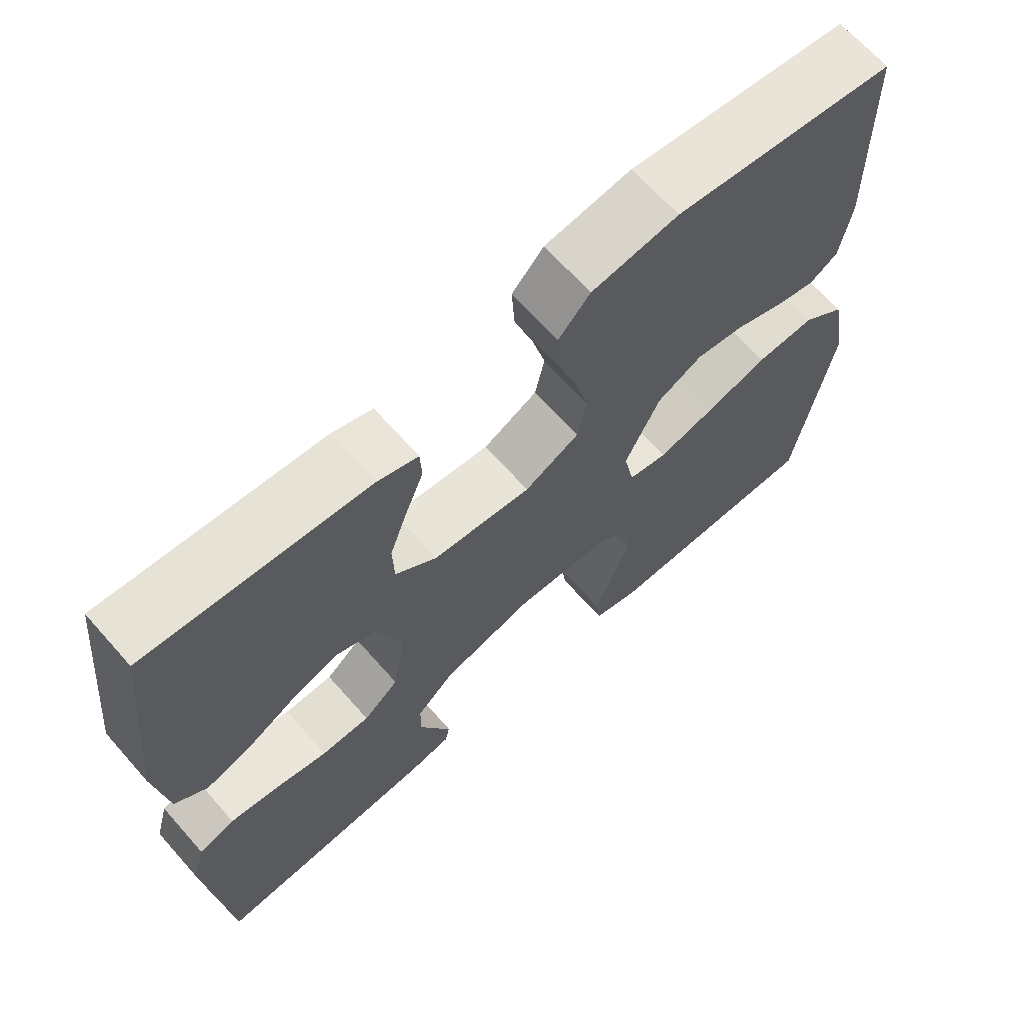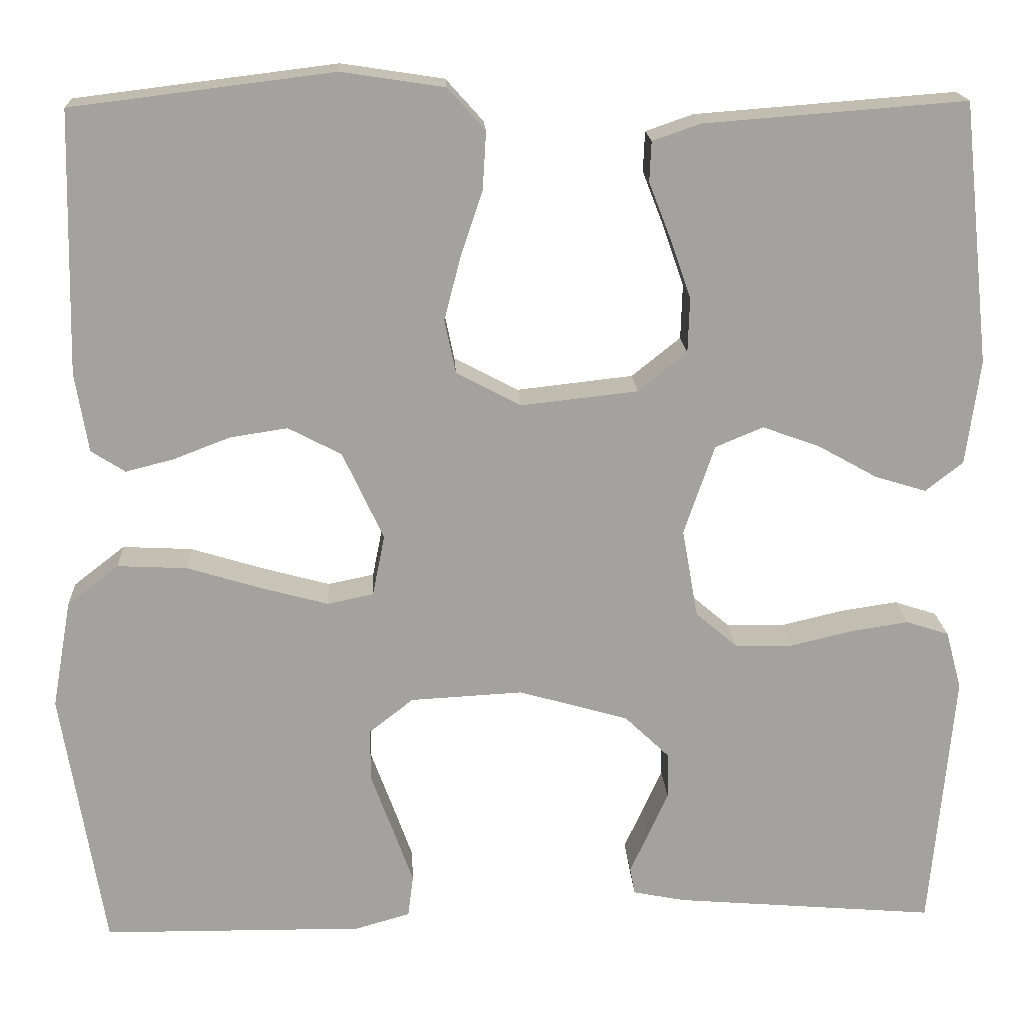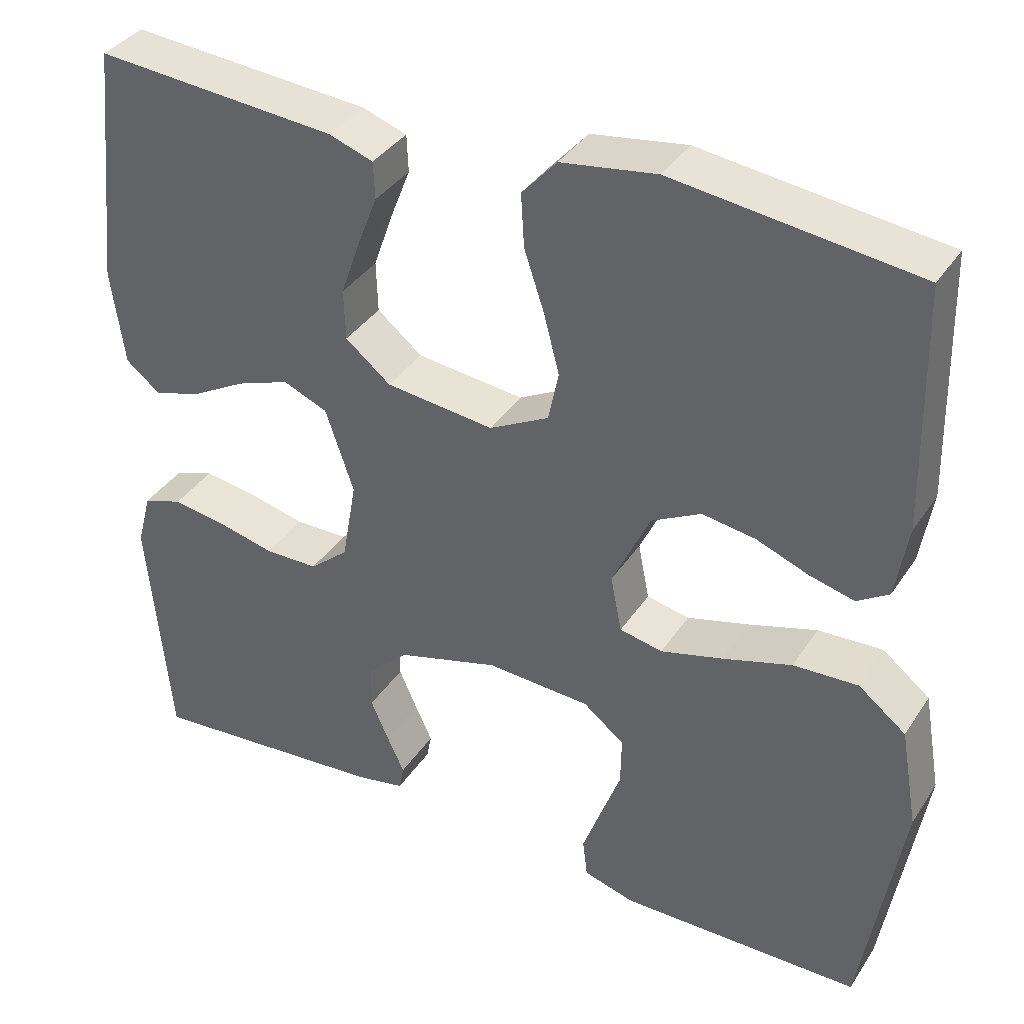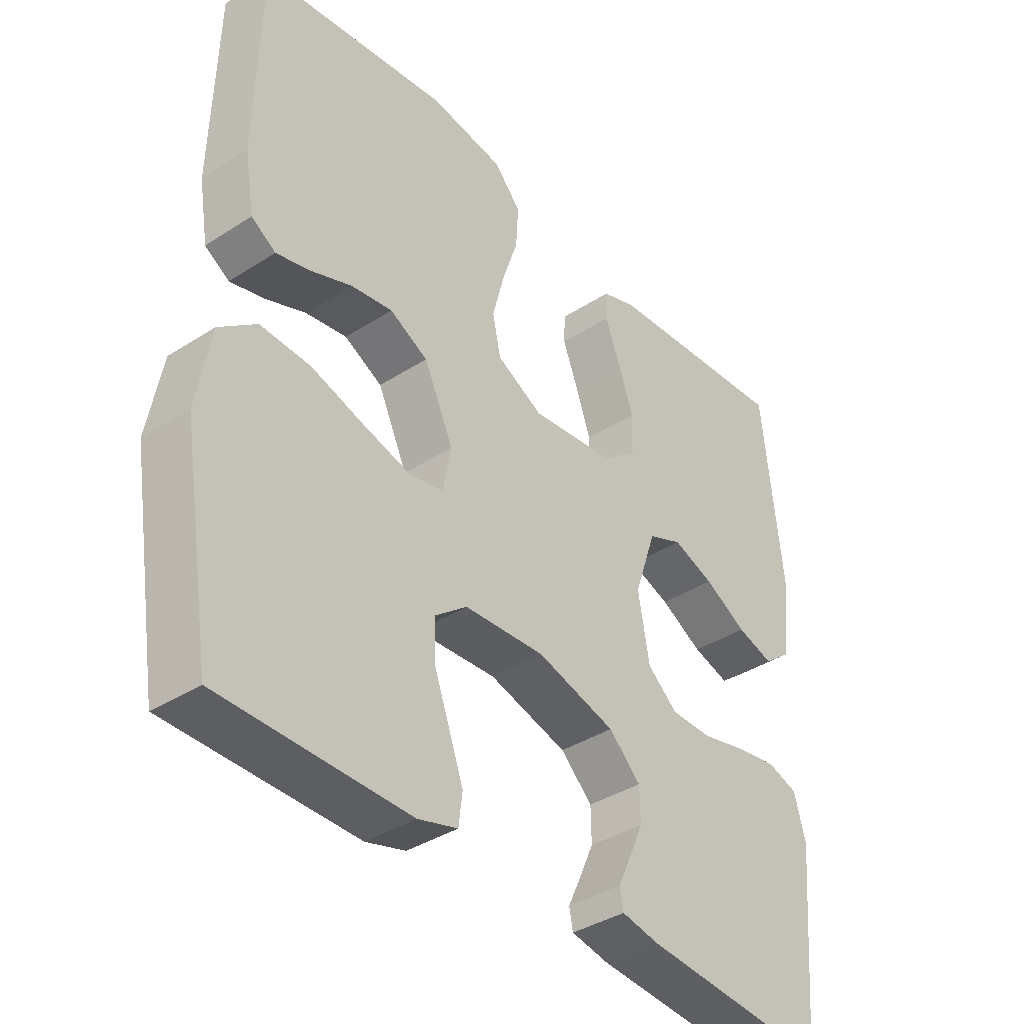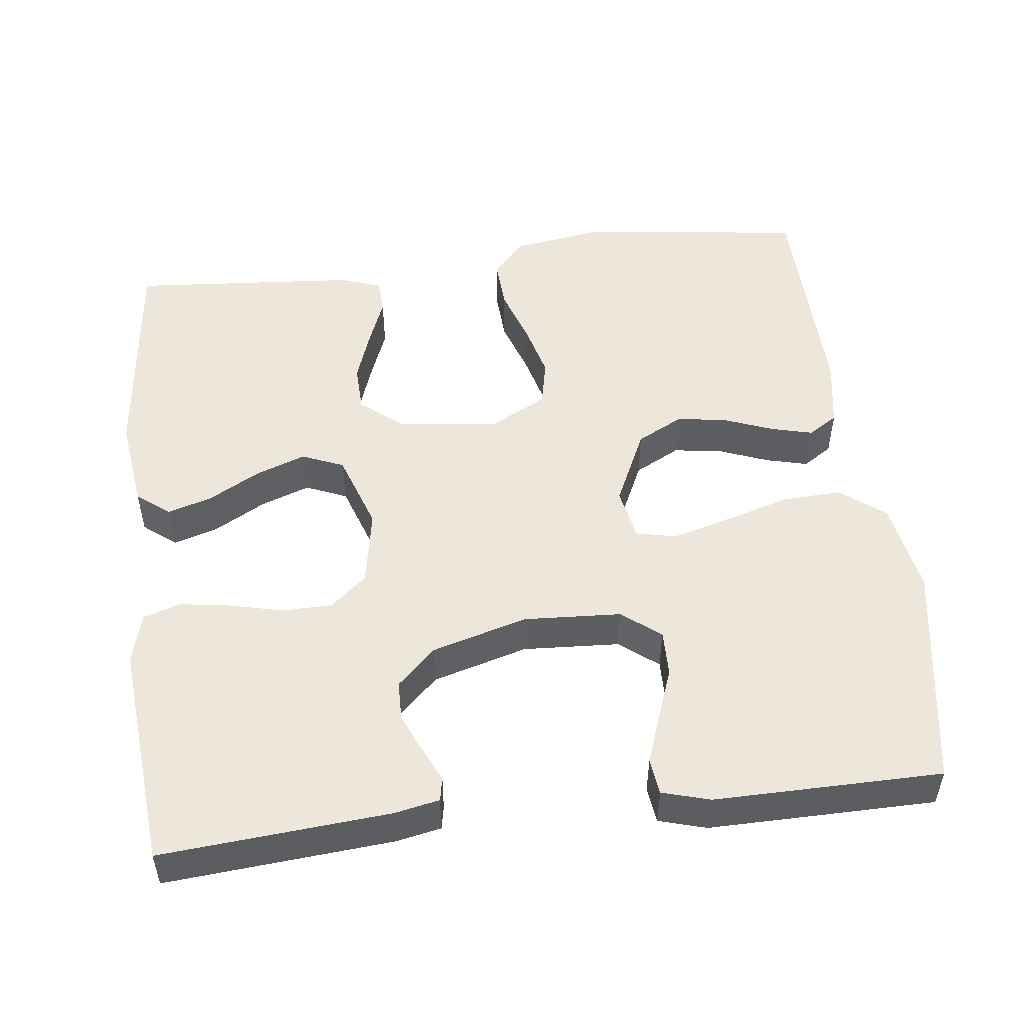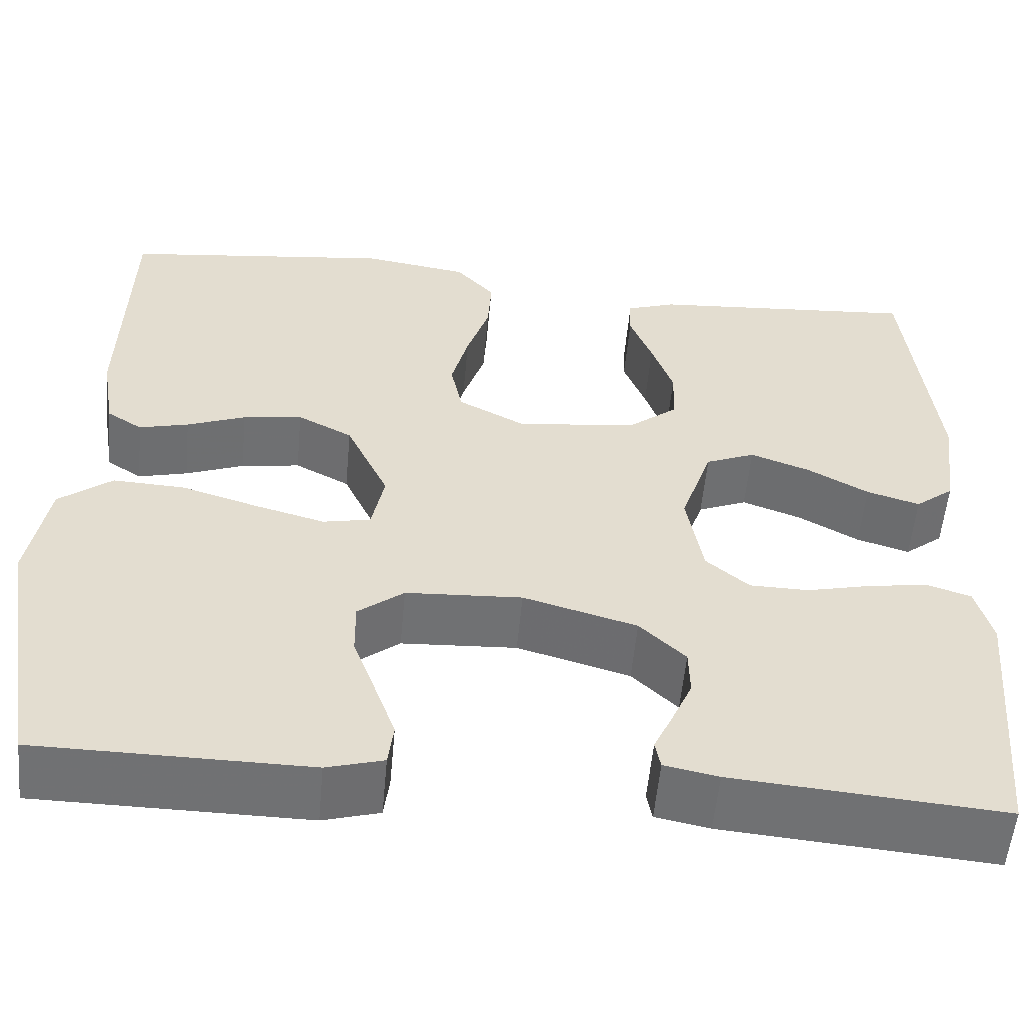
<metadata>
{"format":"obj","ext":"obj","renderer":"f3d","projection":"perspective","resolution":1024,"background":"white","views":[{"elev":66.9,"azim":138.5,"up":"+Z"},{"elev":17.7,"azim":-3.0,"up":"+Z"},{"elev":37.0,"azim":-150.6,"up":"+Z"},{"elev":-38.1,"azim":-50.7,"up":"+Z"},{"elev":51.1,"azim":173.2,"up":"+Y"},{"elev":-55.3,"azim":-5.2,"up":"+Z"}]}
</metadata>
<code>
v -0.5 0.07 -0.5
v -0.549 0.07 -0.2
v -0.527 0.07 -0.076
v -0.468 0.07 -0.03
v -0.388 0.07 -0.034
v -0.303 0.07 -0.06
v -0.226 0.07 -0.081
v -0.173 0.07 -0.07
v -0.159 0.07 0
v -0.206 0.07 0.101
v -0.267 0.07 0.133
v -0.333 0.07 0.123
v -0.398 0.07 0.098
v -0.453 0.07 0.084
v -0.492 0.07 0.109
v -0.507 0.07 0.2
v -0.5 0.07 0.5
v -0.2 0.07 0.537
v -0.082 0.07 0.519
v -0.039 0.07 0.471
v -0.043 0.07 0.405
v -0.068 0.07 0.33
v -0.087 0.07 0.257
v -0.074 0.07 0.195
v 0 0.07 0.156
v 0.134 0.07 0.171
v 0.19 0.07 0.216
v 0.192 0.07 0.279
v 0.168 0.07 0.348
v 0.143 0.07 0.412
v 0.145 0.07 0.458
v 0.2 0.07 0.477
v 0.5 0.07 0.5
v 0.532 0.07 0.2
v 0.516 0.07 0.08
v 0.473 0.07 0.046
v 0.414 0.07 0.064
v 0.346 0.07 0.102
v 0.28 0.07 0.126
v 0.225 0.07 0.103
v 0.19 0.07 0
v 0.208 0.07 -0.102
v 0.256 0.07 -0.143
v 0.322 0.07 -0.144
v 0.394 0.07 -0.127
v 0.46 0.07 -0.117
v 0.509 0.07 -0.133
v 0.527 0.07 -0.2
v 0.5 0.07 -0.5
v 0.2 0.07 -0.475
v 0.14 0.07 -0.463
v 0.134 0.07 -0.432
v 0.155 0.07 -0.387
v 0.178 0.07 -0.335
v 0.177 0.07 -0.282
v 0.126 0.07 -0.233
v 0 0.07 -0.197
v -0.129 0.07 -0.204
v -0.18 0.07 -0.244
v -0.179 0.07 -0.305
v -0.154 0.07 -0.373
v -0.131 0.07 -0.437
v -0.137 0.07 -0.485
v -0.2 0.07 -0.503
v -0.5 0 -0.5
v -0.549 0 -0.2
v -0.527 0 -0.076
v -0.468 0 -0.03
v -0.388 0 -0.034
v -0.303 0 -0.06
v -0.226 0 -0.081
v -0.173 0 -0.07
v -0.159 0 0
v -0.206 0 0.101
v -0.267 0 0.133
v -0.333 0 0.123
v -0.398 0 0.098
v -0.453 0 0.084
v -0.492 0 0.109
v -0.507 0 0.2
v -0.5 0 0.5
v -0.2 0 0.537
v -0.082 0 0.519
v -0.039 0 0.471
v -0.043 0 0.405
v -0.068 0 0.33
v -0.087 0 0.257
v -0.074 0 0.195
v 0 0 0.156
v 0.134 0 0.171
v 0.19 0 0.216
v 0.192 0 0.279
v 0.168 0 0.348
v 0.143 0 0.412
v 0.145 0 0.458
v 0.2 0 0.477
v 0.5 0 0.5
v 0.532 0 0.2
v 0.516 0 0.08
v 0.473 0 0.046
v 0.414 0 0.064
v 0.346 0 0.102
v 0.28 0 0.126
v 0.225 0 0.103
v 0.19 0 0
v 0.208 0 -0.102
v 0.256 0 -0.143
v 0.322 0 -0.144
v 0.394 0 -0.127
v 0.46 0 -0.117
v 0.509 0 -0.133
v 0.527 0 -0.2
v 0.5 0 -0.5
v 0.2 0 -0.475
v 0.14 0 -0.463
v 0.134 0 -0.432
v 0.155 0 -0.387
v 0.178 0 -0.335
v 0.177 0 -0.282
v 0.126 0 -0.233
v 0 0 -0.197
v -0.129 0 -0.204
v -0.18 0 -0.244
v -0.179 0 -0.305
v -0.154 0 -0.373
v -0.131 0 -0.437
v -0.137 0 -0.485
v -0.2 0 -0.503
f 60 61 62 63
f 60 63 64 1
f 50 51 52 53
f 50 53 54
f 49 50 54 55
f 44 45 46 47
f 44 47 48 49
f 35 36 37 38
f 35 38 39
f 34 35 39
f 33 34 39
f 32 33 39 40
f 29 30 31 32
f 28 29 32
f 27 28 32 40
f 19 20 21 22
f 19 22 23
f 18 19 23
f 17 18 23 24
f 15 16 17 24
f 12 13 14 15
f 11 12 15 24
f 3 4 5 6
f 3 6 7
f 2 3 7
f 59 60 1 2
f 58 59 2 7
f 57 58 7 8
f 56 57 8 9
f 44 49 55 56
f 43 44 56
f 42 43 56 9
f 41 42 9 10
f 26 27 40 41
f 25 26 41 10
f 10 11 24 25
f 127 126 125 124
f 65 128 127 124
f 117 116 115 114
f 118 117 114
f 119 118 114 113
f 111 110 109 108
f 113 112 111 108
f 102 101 100 99
f 103 102 99
f 103 99 98
f 103 98 97
f 104 103 97 96
f 96 95 94 93
f 96 93 92
f 104 96 92 91
f 86 85 84 83
f 87 86 83
f 87 83 82
f 88 87 82 81
f 88 81 80 79
f 79 78 77 76
f 88 79 76 75
f 70 69 68 67
f 71 70 67
f 71 67 66
f 66 65 124 123
f 71 66 123 122
f 72 71 122 121
f 73 72 121 120
f 120 119 113 108
f 120 108 107
f 73 120 107 106
f 74 73 106 105
f 105 104 91 90
f 74 105 90 89
f 89 88 75 74
f 1 65 66 2
f 2 66 67 3
f 3 67 68 4
f 4 68 69 5
f 5 69 70 6
f 6 70 71 7
f 7 71 72 8
f 8 72 73 9
f 9 73 74 10
f 10 74 75 11
f 11 75 76 12
f 12 76 77 13
f 13 77 78 14
f 14 78 79 15
f 15 79 80 16
f 16 80 81 17
f 17 81 82 18
f 18 82 83 19
f 19 83 84 20
f 20 84 85 21
f 21 85 86 22
f 22 86 87 23
f 23 87 88 24
f 24 88 89 25
f 25 89 90 26
f 26 90 91 27
f 27 91 92 28
f 28 92 93 29
f 29 93 94 30
f 30 94 95 31
f 31 95 96 32
f 32 96 97 33
f 33 97 98 34
f 34 98 99 35
f 35 99 100 36
f 36 100 101 37
f 37 101 102 38
f 38 102 103 39
f 39 103 104 40
f 40 104 105 41
f 41 105 106 42
f 42 106 107 43
f 43 107 108 44
f 44 108 109 45
f 45 109 110 46
f 46 110 111 47
f 47 111 112 48
f 48 112 113 49
f 49 113 114 50
f 50 114 115 51
f 51 115 116 52
f 52 116 117 53
f 53 117 118 54
f 54 118 119 55
f 55 119 120 56
f 56 120 121 57
f 57 121 122 58
f 58 122 123 59
f 59 123 124 60
f 60 124 125 61
f 61 125 126 62
f 62 126 127 63
f 63 127 128 64
f 64 128 65 1

</code>
